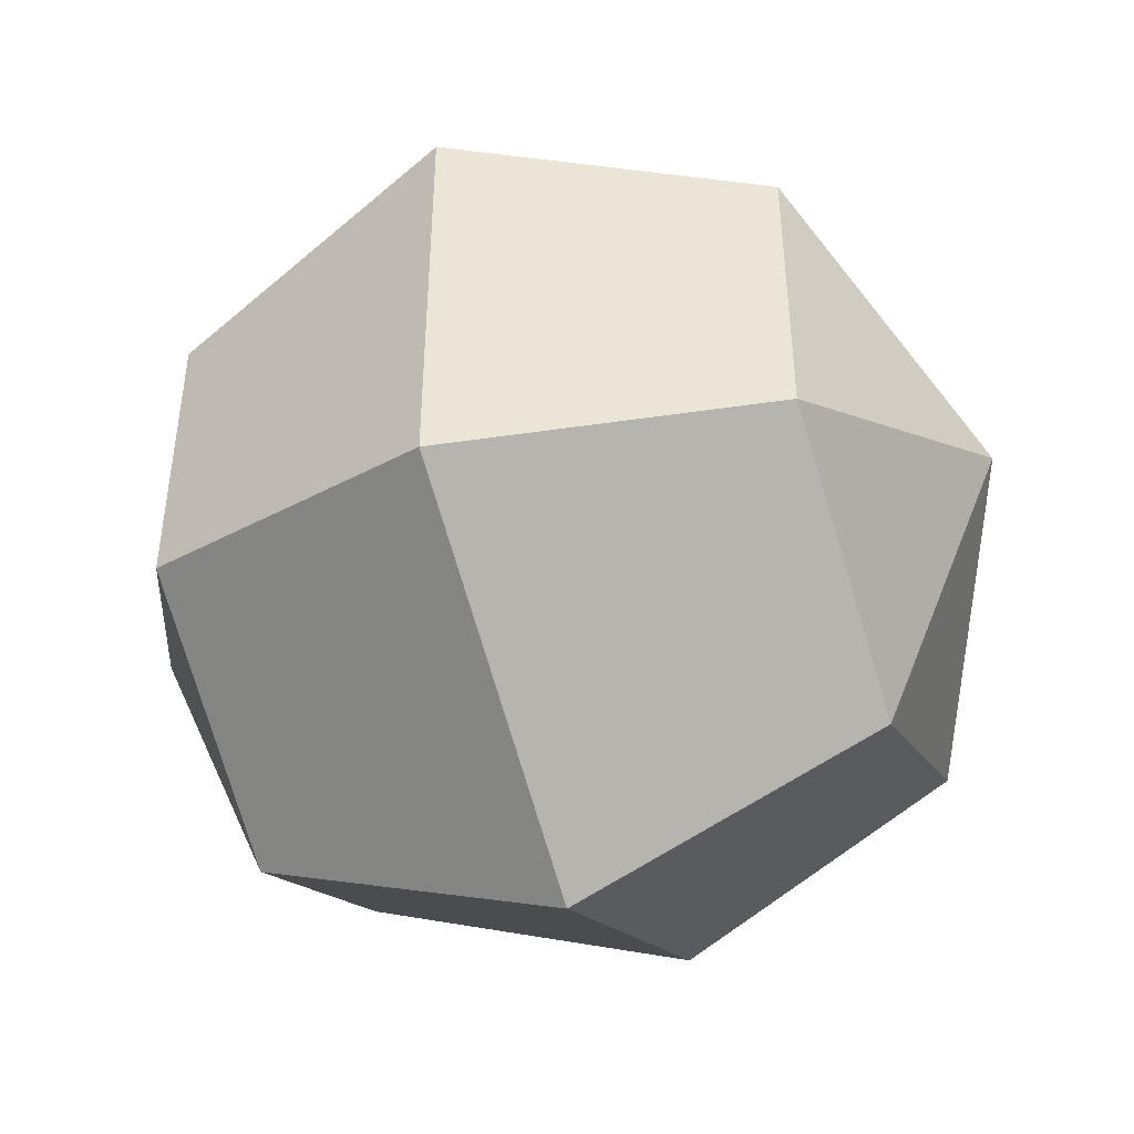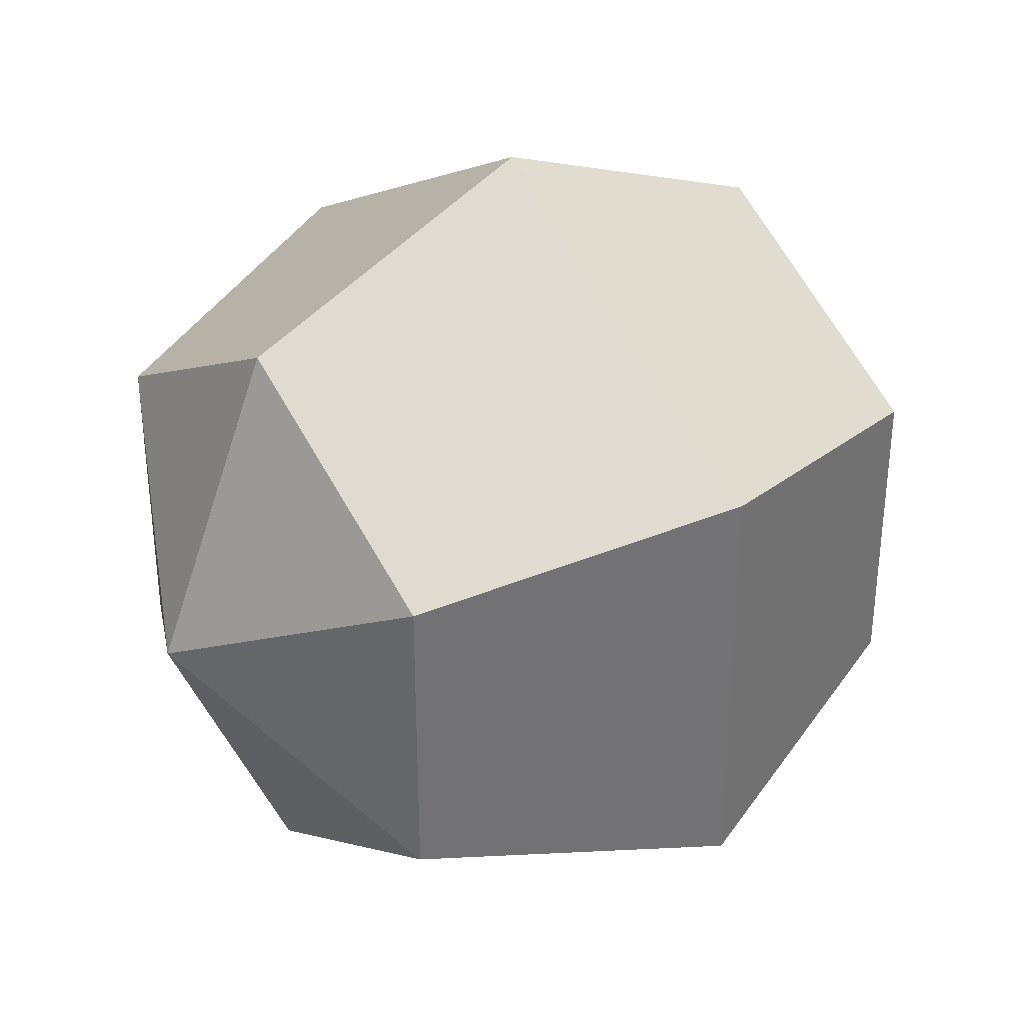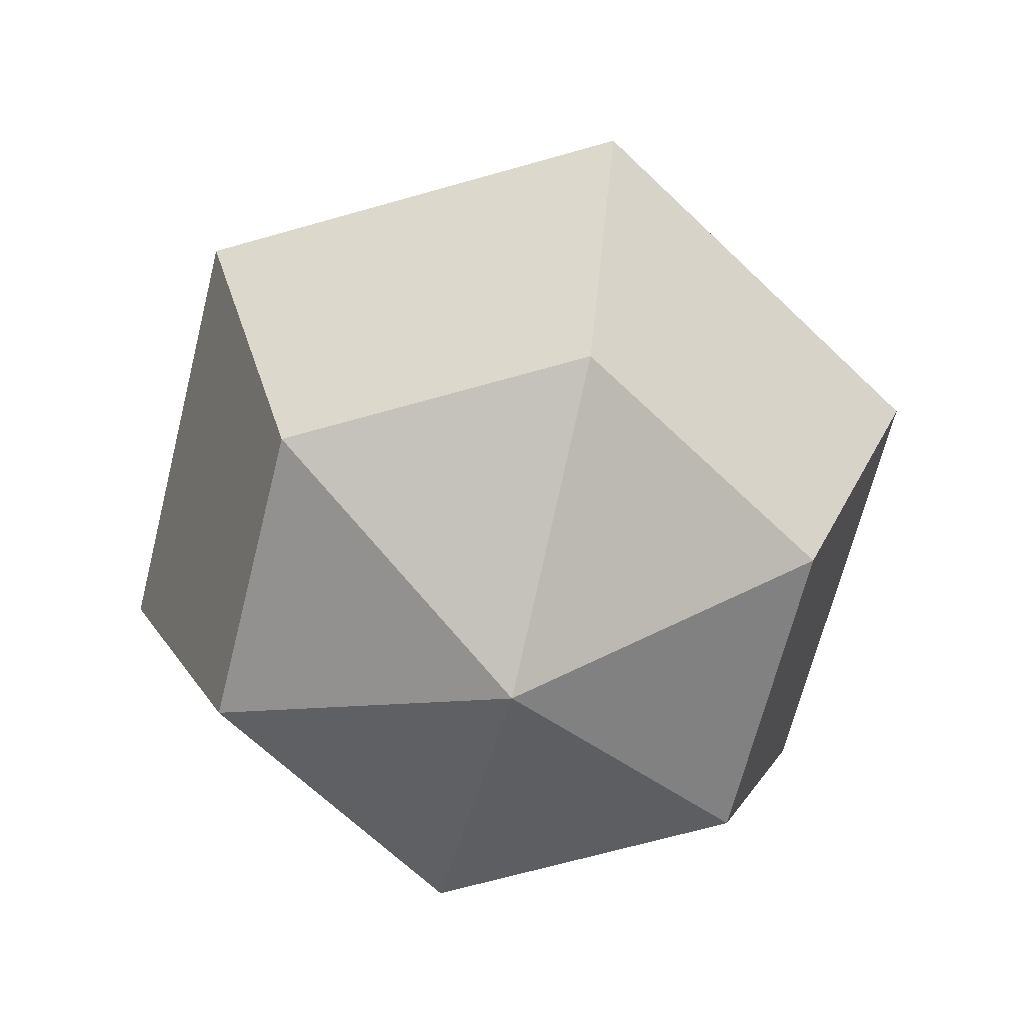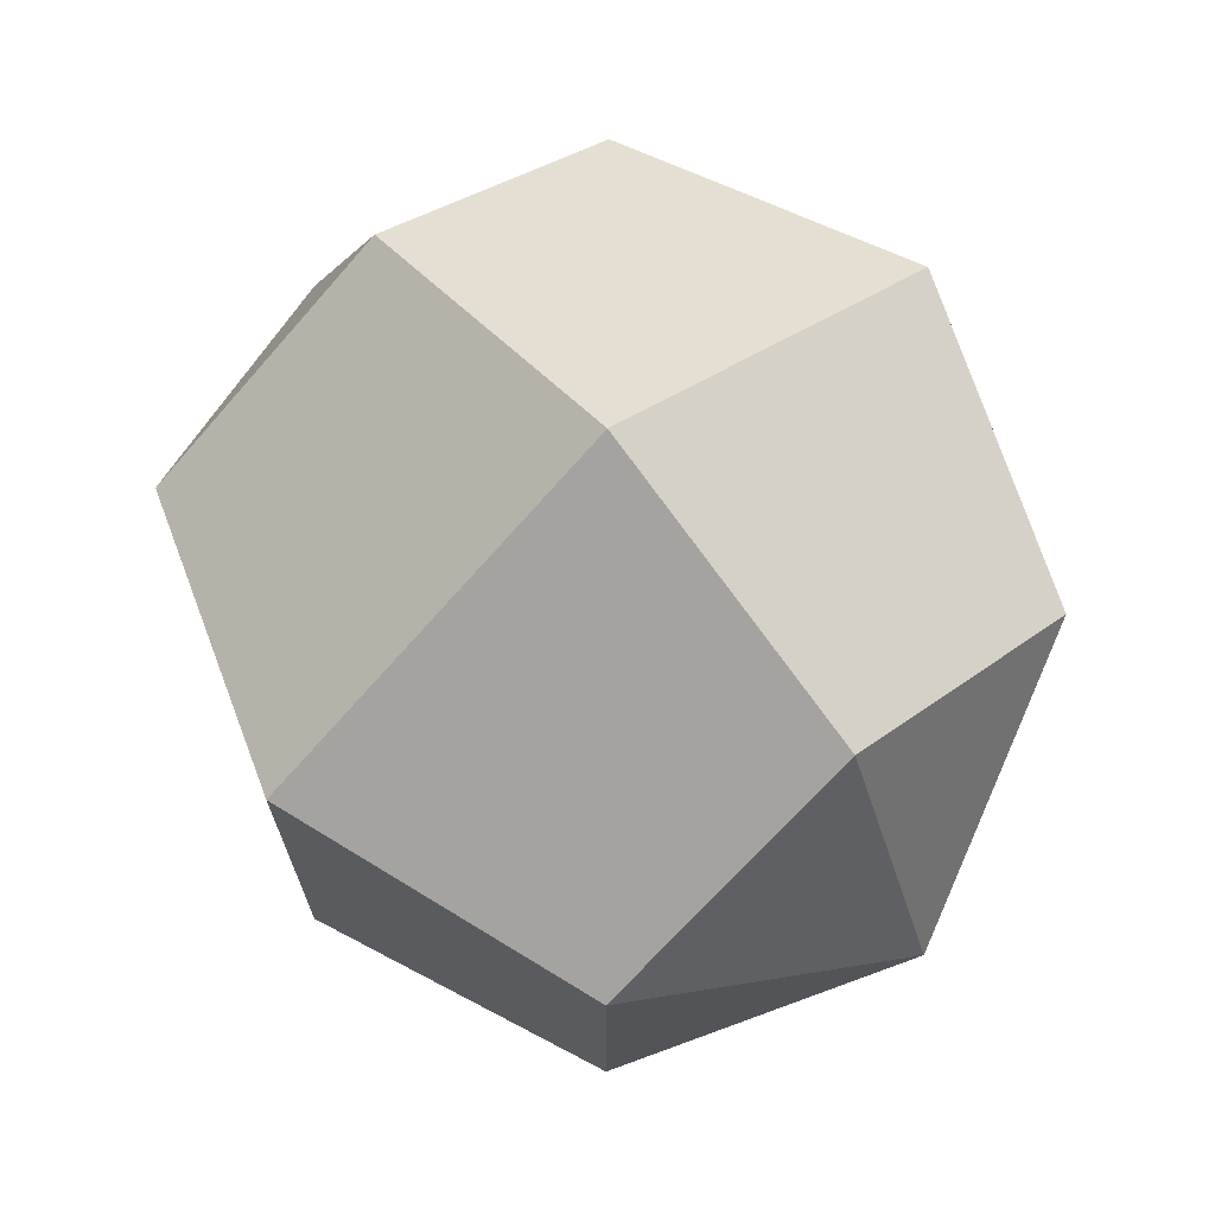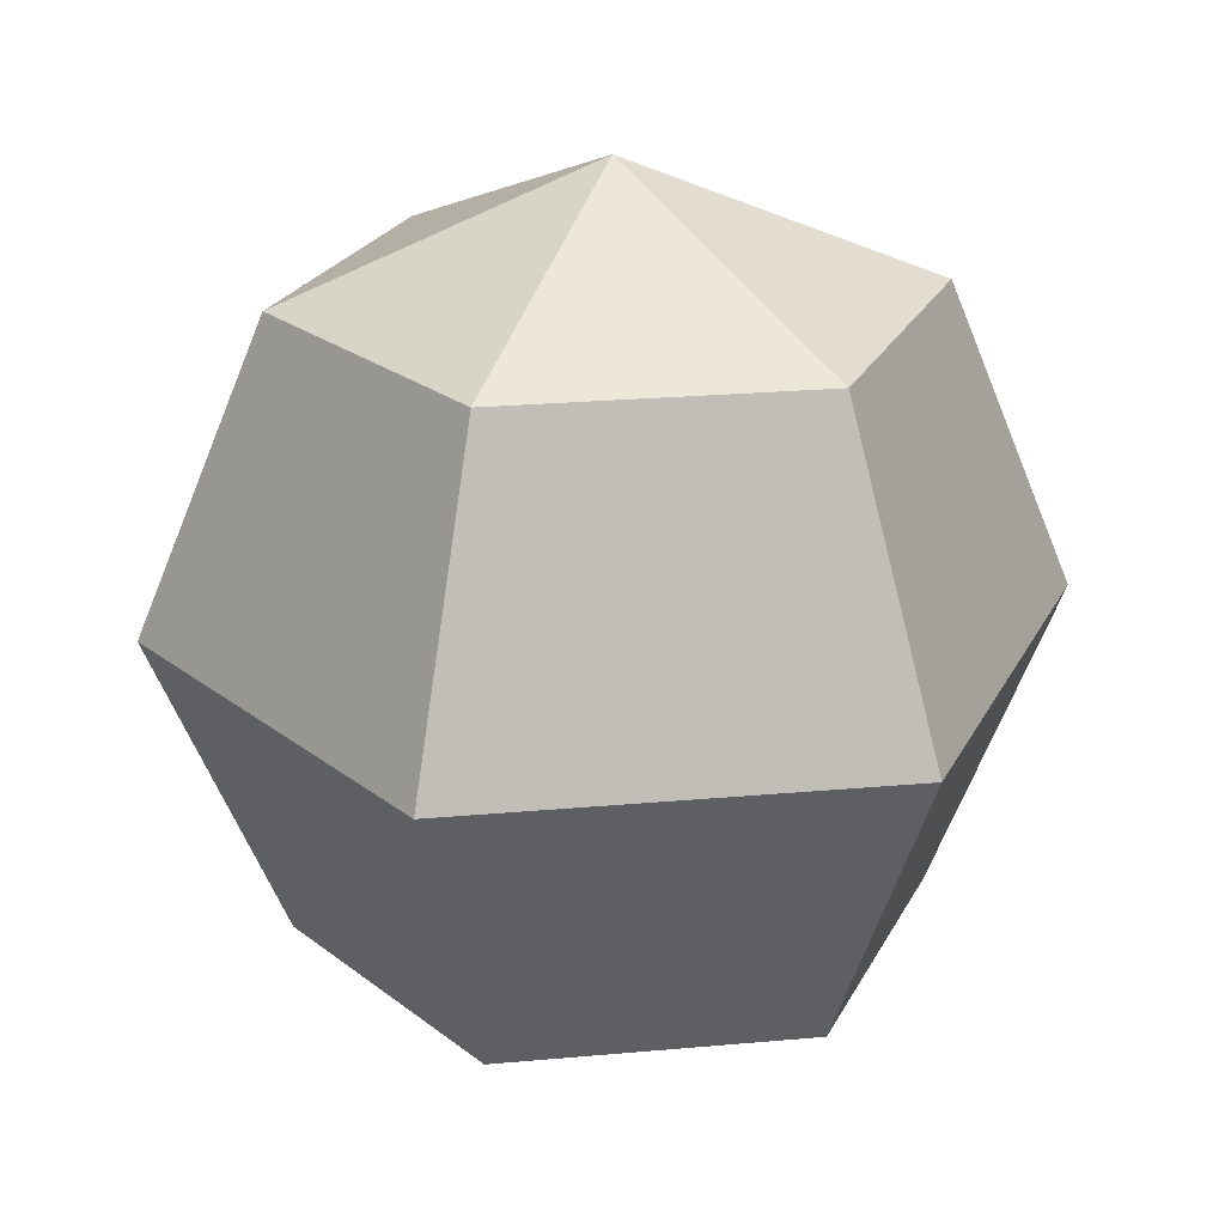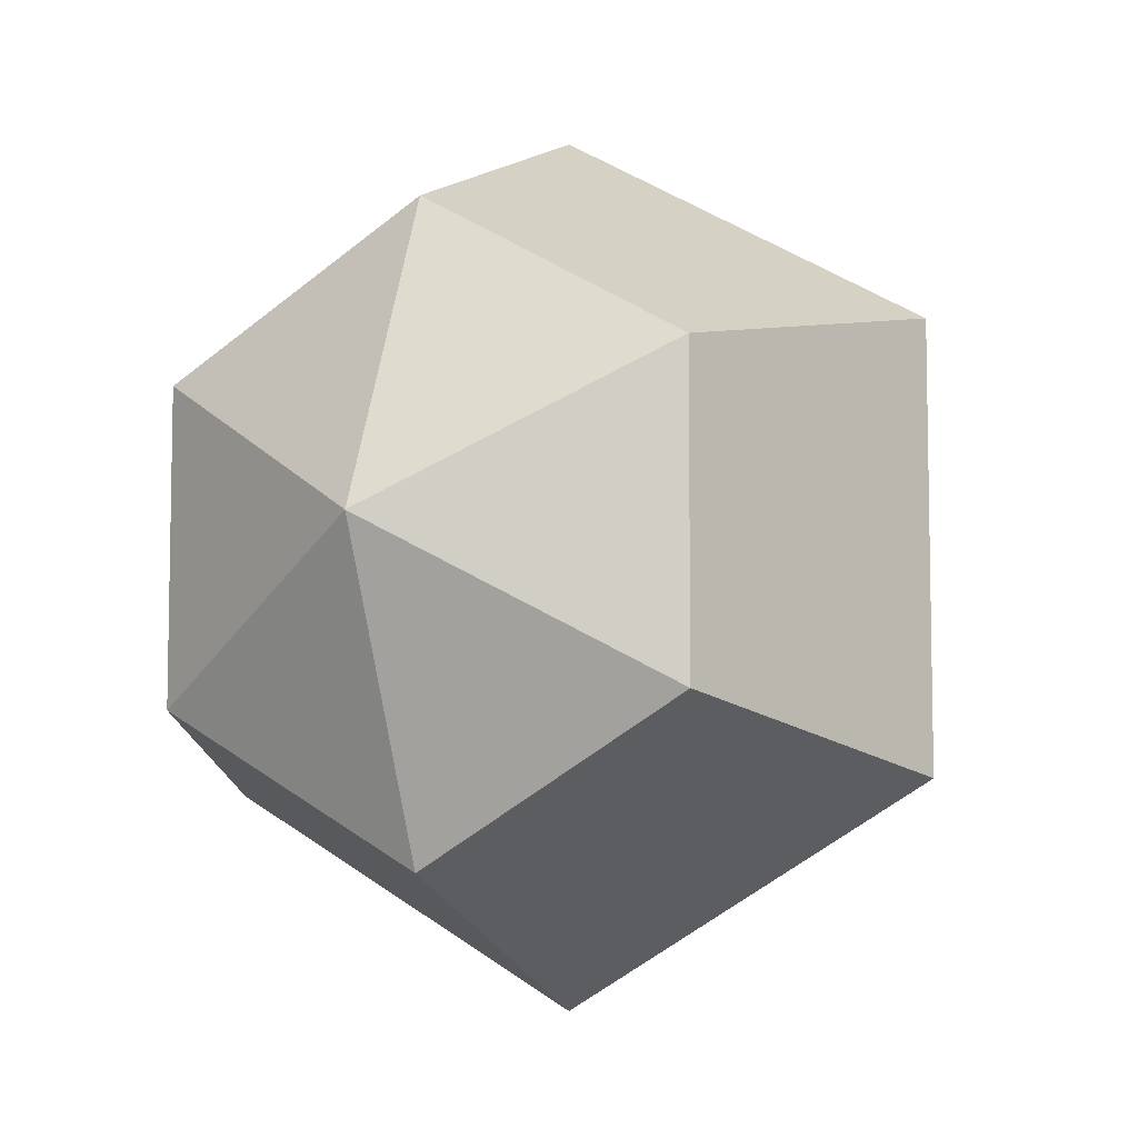
<metadata>
{"format":"obj","ext":"obj","renderer":"f3d","projection":"perspective","resolution":1024,"background":"white","views":[{"elev":-45.8,"azim":109.6,"up":"+Z"},{"elev":34.6,"azim":54.1,"up":"+Z"},{"elev":-66.0,"azim":-134.0,"up":"+Y"},{"elev":70.9,"azim":139.3,"up":"+Z"},{"elev":24.2,"azim":141.5,"up":"+Y"},{"elev":-7.5,"azim":26.2,"up":"+Z"}]}
</metadata>
<code>
o Sphere
v 0 0.7071 -0.7071
v 0 -0 -1
v 0 -0.7071 -0.7071
v 0.6124 0.7071 -0.3536
v 0.866 -0 -0.5
v 0.6124 -0.7071 -0.3536
v 0.6124 0.7071 0.3536
v 0.866 -0 0.5
v 0.6124 -0.7071 0.3536
v -0 0.7071 0.7071
v -0 -0 1
v -0 -0.7071 0.7071
v 0 -1 0
v -0 1 0
v -0.6124 0.7071 0.3536
v -0.866 -0 0.5
v -0.6124 -0.7071 0.3536
v -0.6124 0.7071 -0.3536
v -0.866 -0 -0.5
v -0.6124 -0.7071 -0.3536
f 3 2 5 6
f 1 14 4
f 13 3 6
f 2 1 4 5
f 6 5 8 9
f 4 14 7
f 13 6 9
f 5 4 7 8
f 9 8 11 12
f 7 14 10
f 13 9 12
f 8 7 10 11
f 12 11 16 17
f 10 14 15
f 13 12 17
f 11 10 15 16
f 17 16 19 20
f 15 14 18
f 13 17 20
f 16 15 18 19
f 19 18 1 2
f 20 19 2 3
f 18 14 1
f 13 20 3

</code>
